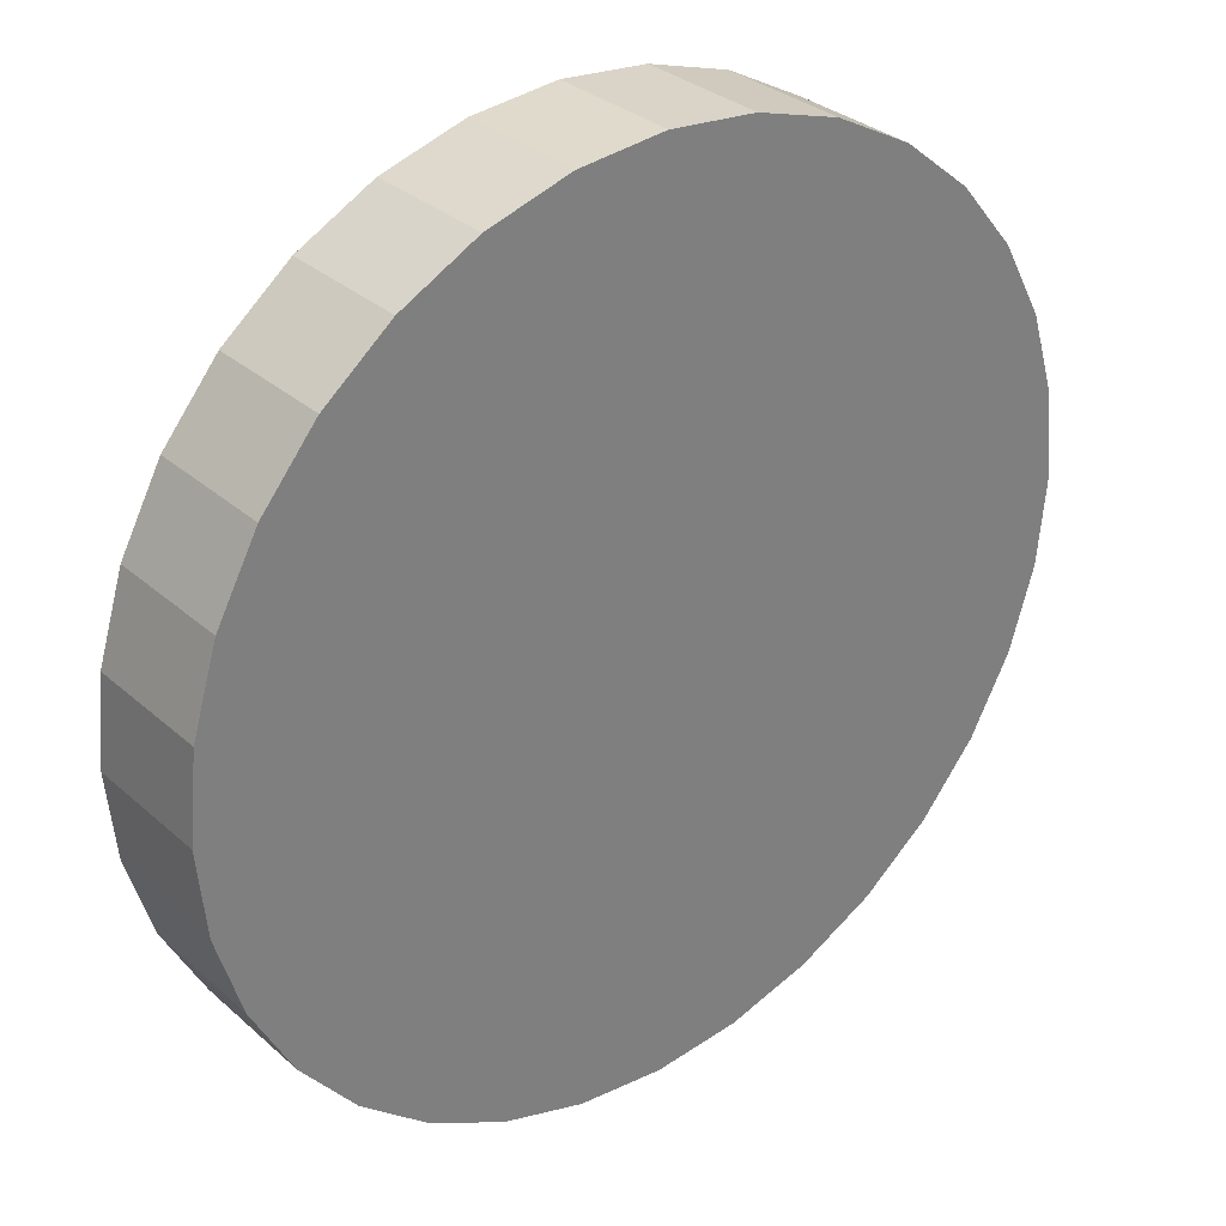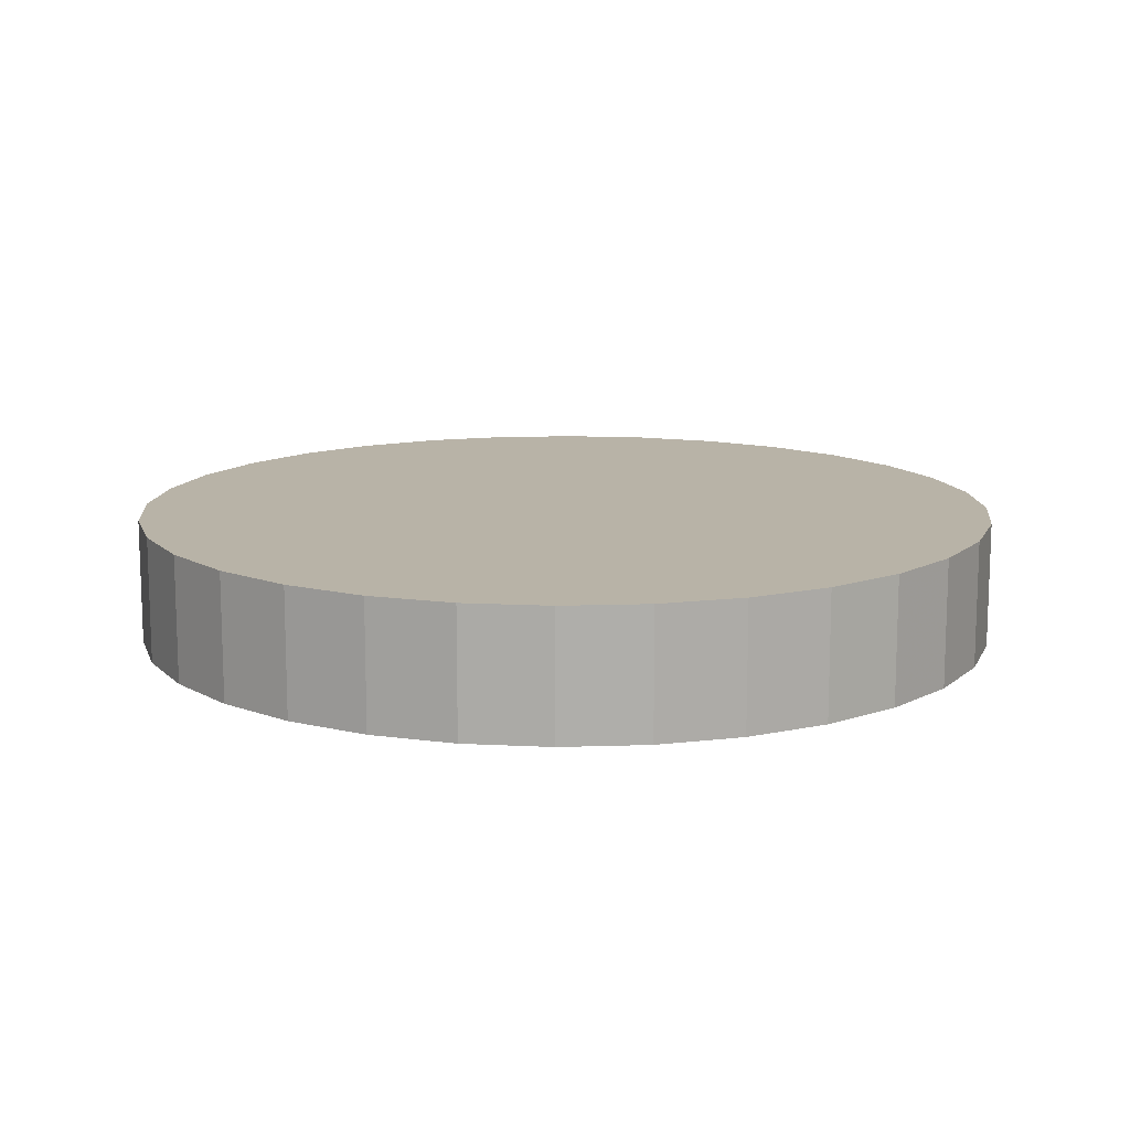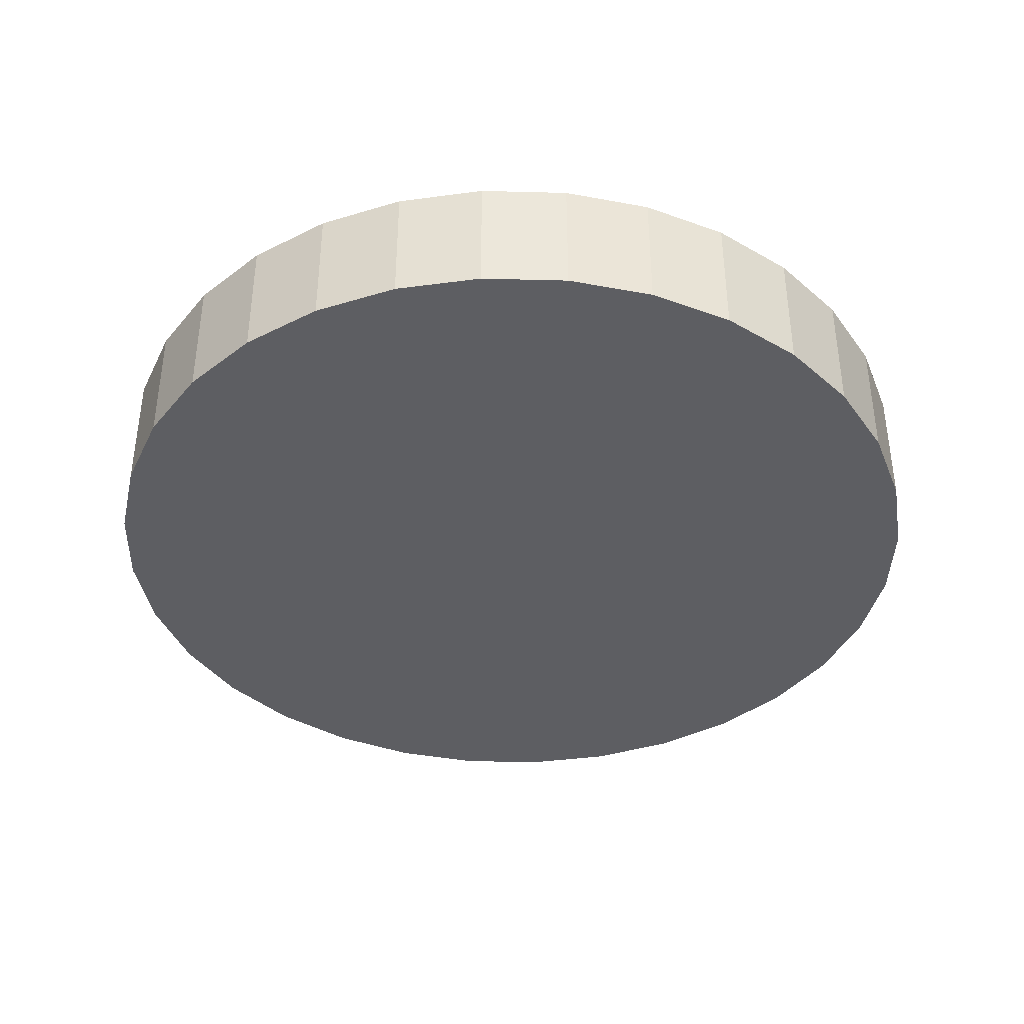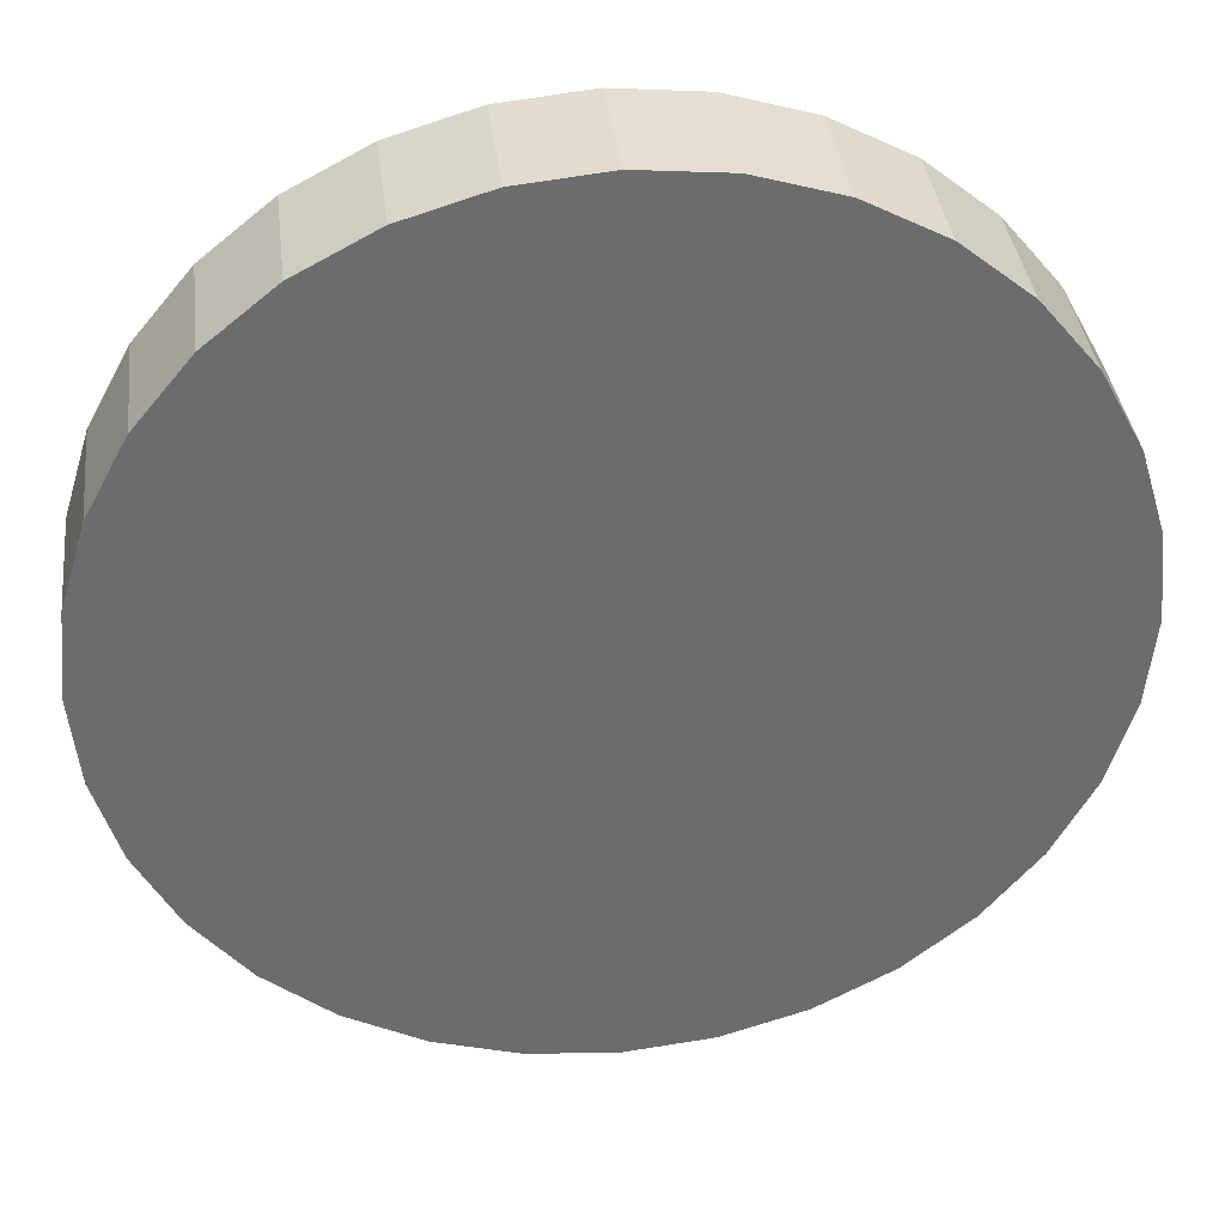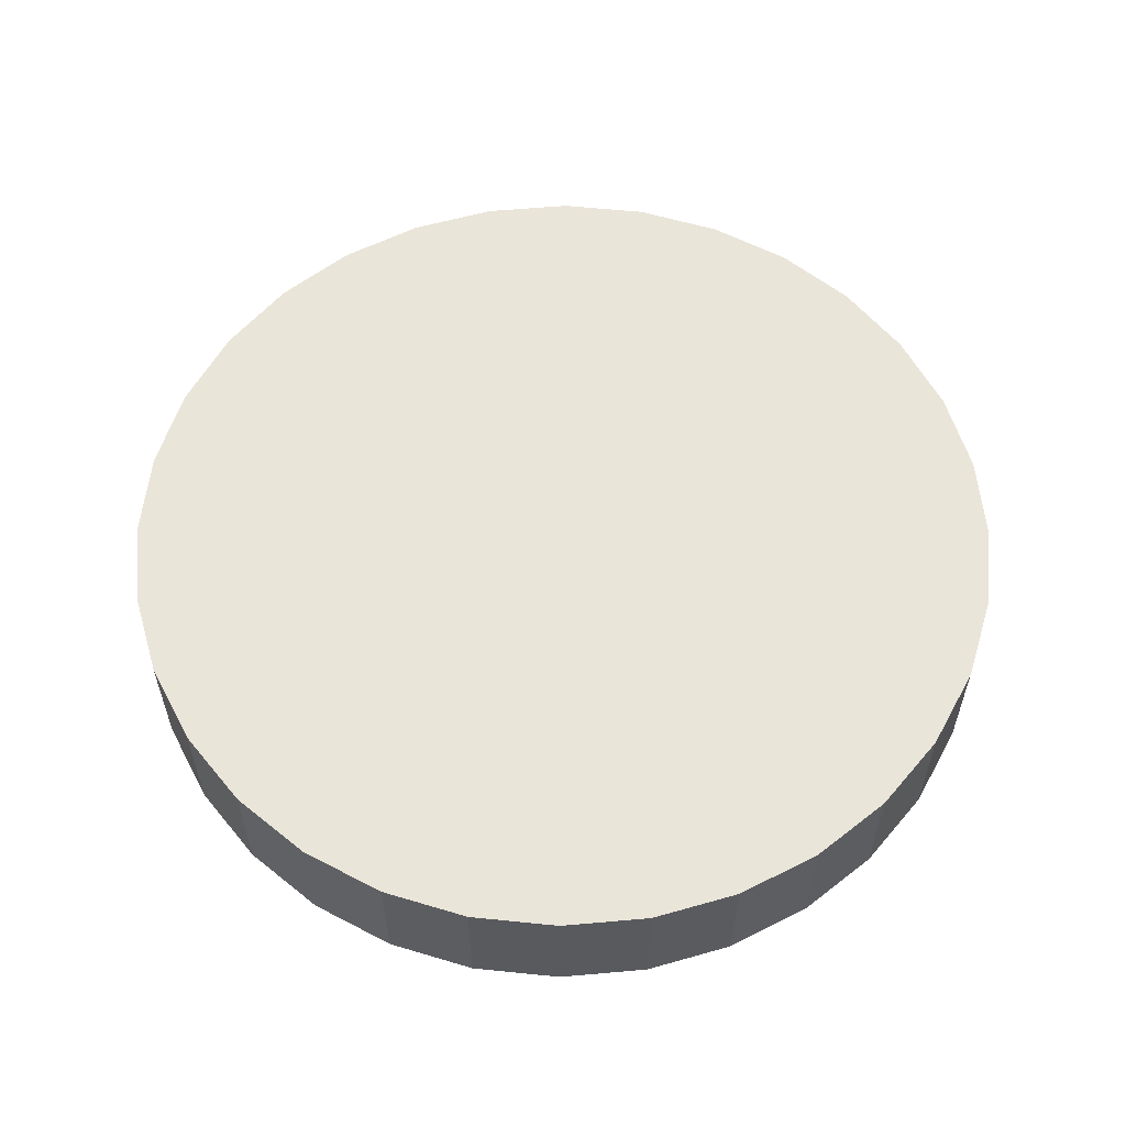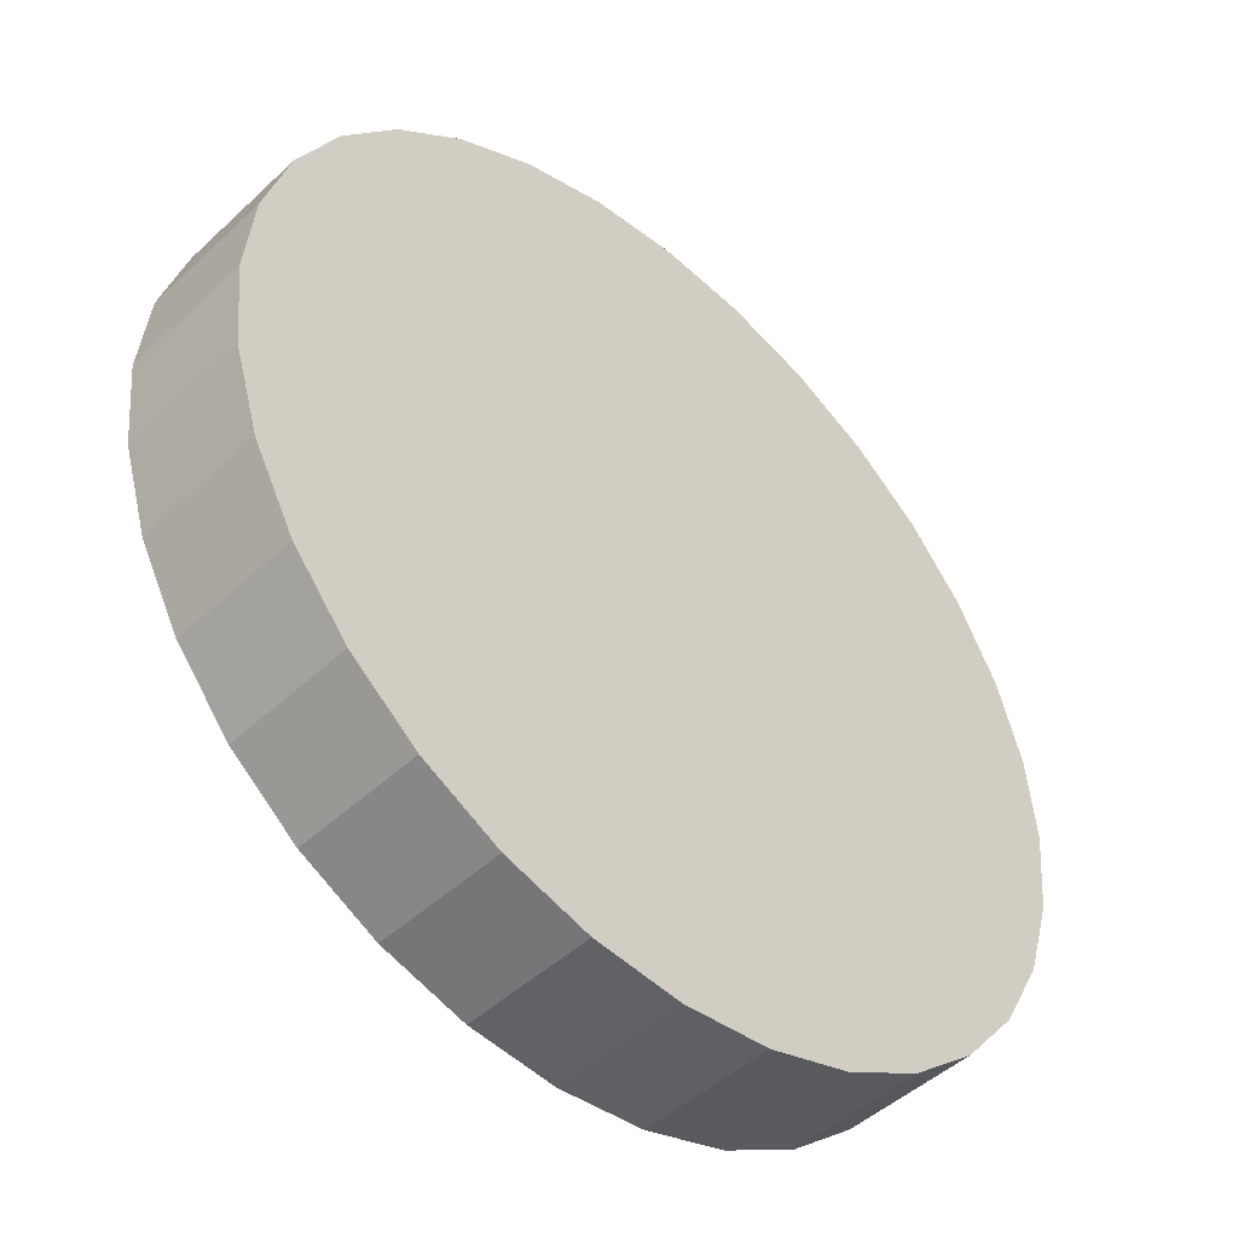
<metadata>
{"format":"obj","ext":"obj","renderer":"f3d","projection":"perspective","resolution":1024,"background":"white","views":[{"elev":31.4,"azim":-39.0,"up":"+Z"},{"elev":12.8,"azim":12.4,"up":"+Y"},{"elev":-39.3,"azim":116.4,"up":"+Y"},{"elev":36.8,"azim":173.2,"up":"+Z"},{"elev":58.1,"azim":-179.6,"up":"+Y"},{"elev":-47.2,"azim":136.4,"up":"+Z"}]}
</metadata>
<code>
o Cylinder
v 0.009404 0 -1.003
v 0.009404 0.2902 -1.003
v 0.2053 0 -0.9842
v 0.2053 0.2902 -0.9842
v 0.3937 0 -0.9273
v 0.3937 0.2902 -0.9273
v 0.5674 0 -0.8349
v 0.5674 0.2902 -0.8349
v 0.7195 0 -0.7105
v 0.7195 0.2902 -0.7105
v 0.8444 0 -0.559
v 0.8444 0.2902 -0.559
v 0.9372 0 -0.3861
v 0.9372 0.2902 -0.3861
v 0.9944 0 -0.1986
v 0.9944 0.2902 -0.1986
v 1.014 0 -0.003483
v 1.014 0.2902 -0.003483
v 0.9944 0 0.1916
v 0.9944 0.2902 0.1916
v 0.9372 0 0.3792
v 0.9372 0.2902 0.3792
v 0.8444 0 0.552
v 0.8444 0.2902 0.552
v 0.7195 0 0.7035
v 0.7195 0.2902 0.7035
v 0.5674 0 0.8279
v 0.5674 0.2902 0.8279
v 0.3937 0 0.9203
v 0.3937 0.2902 0.9203
v 0.2053 0 0.9772
v 0.2053 0.2902 0.9772
v 0.009404 0 0.9964
v 0.009404 0.2902 0.9964
v -0.1865 0 0.9772
v -0.1865 0.2902 0.9772
v -0.3749 0 0.9203
v -0.3749 0.2902 0.9203
v -0.5485 0 0.8279
v -0.5485 0.2902 0.8279
v -0.7007 0 0.7035
v -0.7007 0.2902 0.7035
v -0.8256 0 0.552
v -0.8256 0.2902 0.552
v -0.9184 0 0.3792
v -0.9184 0.2902 0.3792
v -0.9756 0 0.1916
v -0.9756 0.2902 0.1916
v -0.9949 0 -0.003483
v -0.9949 0.2902 -0.003483
v -0.9756 0 -0.1986
v -0.9756 0.2902 -0.1986
v -0.9184 0 -0.3861
v -0.9184 0.2902 -0.3861
v -0.8256 0 -0.559
v -0.8256 0.2902 -0.559
v -0.7007 0 -0.7105
v -0.7007 0.2902 -0.7105
v -0.5485 0 -0.8349
v -0.5485 0.2902 -0.8349
v -0.3749 0 -0.9273
v -0.3749 0.2902 -0.9273
v -0.1865 0 -0.9842
v -0.1865 0.2902 -0.9842
g Cylinder_Material.004
f 2 3 1
f 4 5 3
f 6 7 5
f 8 9 7
f 10 11 9
f 12 13 11
f 14 15 13
f 16 17 15
f 18 19 17
f 20 21 19
f 22 23 21
f 24 25 23
f 26 27 25
f 28 29 27
f 30 31 29
f 32 33 31
f 34 35 33
f 36 37 35
f 38 39 37
f 40 41 39
f 42 43 41
f 44 45 43
f 46 47 45
f 48 49 47
f 50 51 49
f 52 53 51
f 54 55 53
f 56 57 55
f 58 59 57
f 60 61 59
f 62 63 61
f 64 1 63
f 31 47 63
f 2 4 3
f 4 6 5
f 6 8 7
f 8 10 9
f 10 12 11
f 12 14 13
f 14 16 15
f 16 18 17
f 18 20 19
f 20 22 21
f 22 24 23
f 24 26 25
f 26 28 27
f 28 30 29
f 30 32 31
f 32 34 33
f 34 36 35
f 36 38 37
f 38 40 39
f 40 42 41
f 42 44 43
f 44 46 45
f 46 48 47
f 48 50 49
f 50 52 51
f 52 54 53
f 54 56 55
f 56 58 57
f 58 60 59
f 60 62 61
f 62 64 63
f 64 2 1
f 63 1 3
f 3 5 7
f 7 9 11
f 11 13 15
f 15 17 19
f 19 21 23
f 23 25 27
f 27 29 31
f 31 33 35
f 35 37 39
f 39 41 43
f 43 45 47
f 47 49 51
f 51 53 55
f 55 57 59
f 59 61 63
f 63 3 7
f 7 11 15
f 15 19 23
f 23 27 31
f 31 35 39
f 39 43 47
f 47 51 55
f 55 59 63
f 63 7 15
f 15 23 31
f 31 39 47
f 47 55 63
f 63 15 31
g Cylinder_Material.005
f 38 22 6
f 6 4 2
f 2 64 62
f 62 60 58
f 58 56 54
f 54 52 50
f 50 48 46
f 46 44 42
f 42 40 38
f 38 36 34
f 34 32 30
f 30 28 26
f 26 24 22
f 22 20 18
f 18 16 14
f 14 12 10
f 10 8 6
f 6 2 62
f 62 58 54
f 54 50 46
f 46 42 38
f 38 34 30
f 30 26 22
f 22 18 14
f 14 10 6
f 6 62 54
f 54 46 38
f 38 30 22
f 22 14 6
f 6 54 38

</code>
